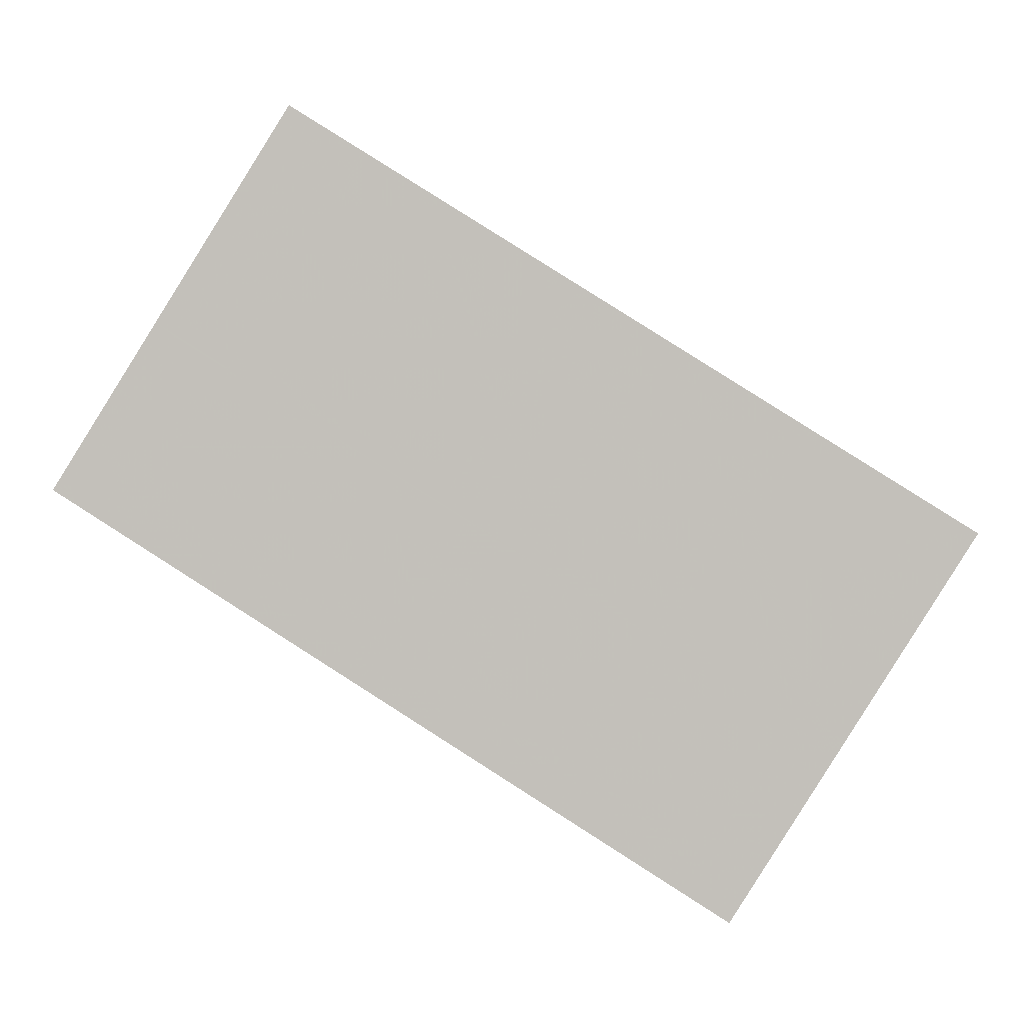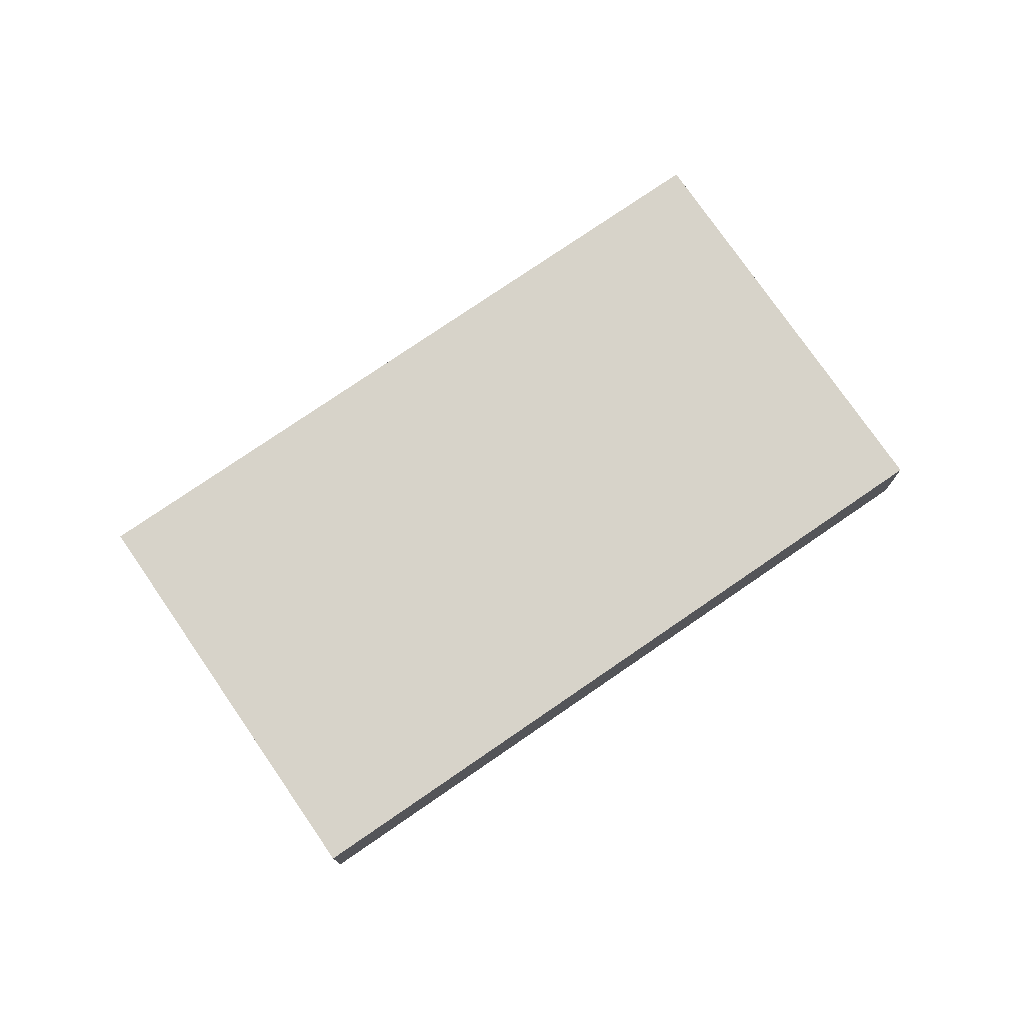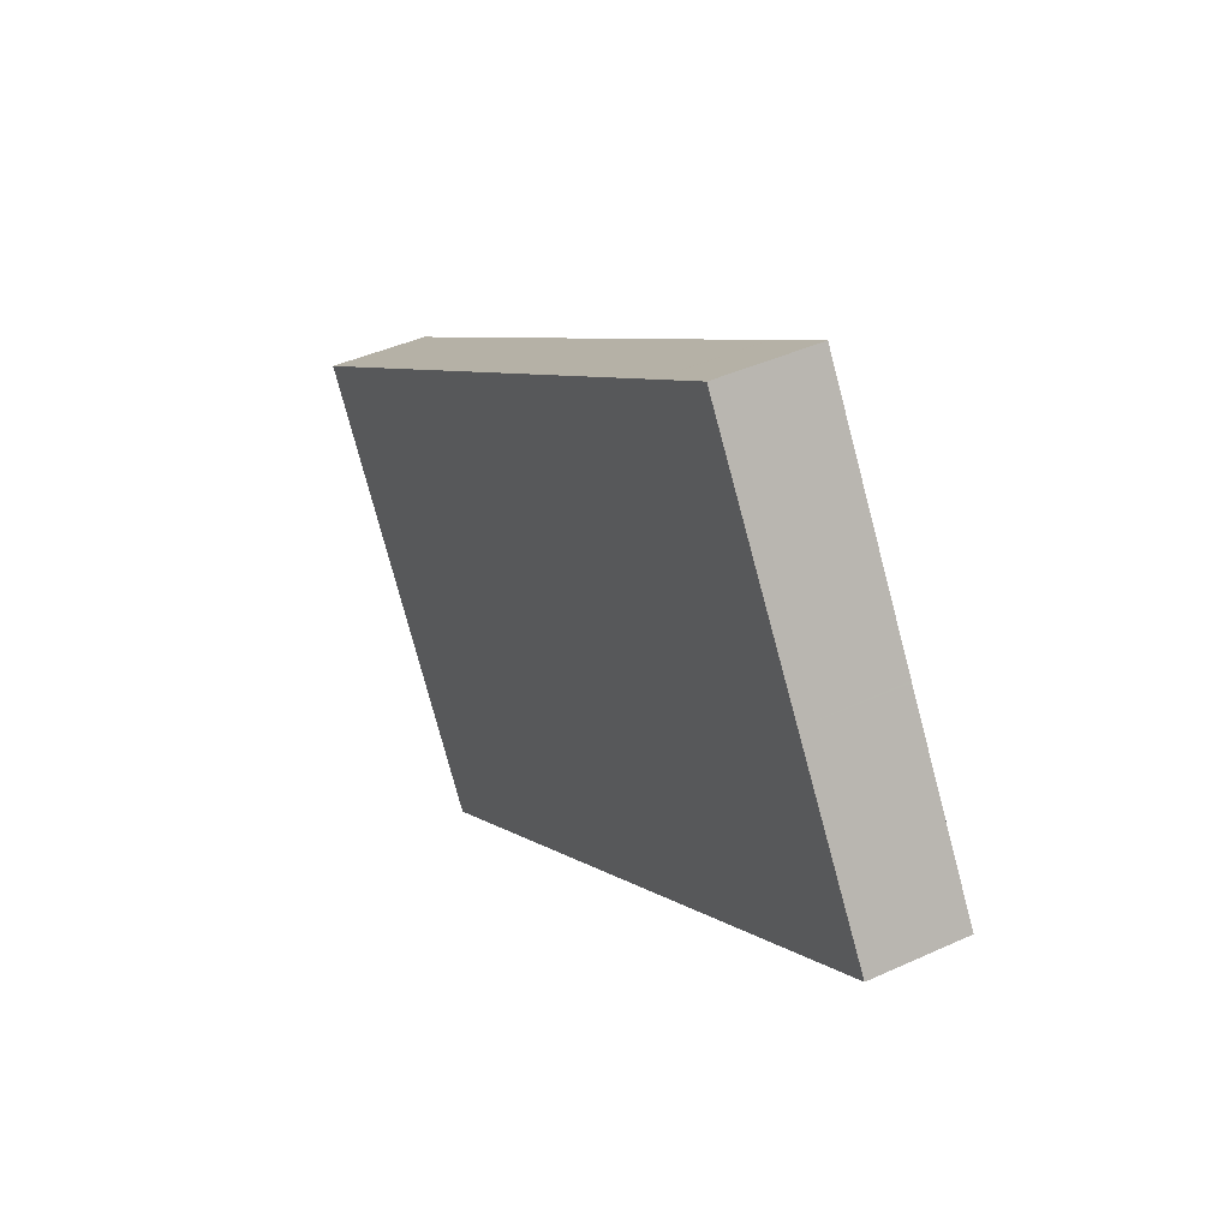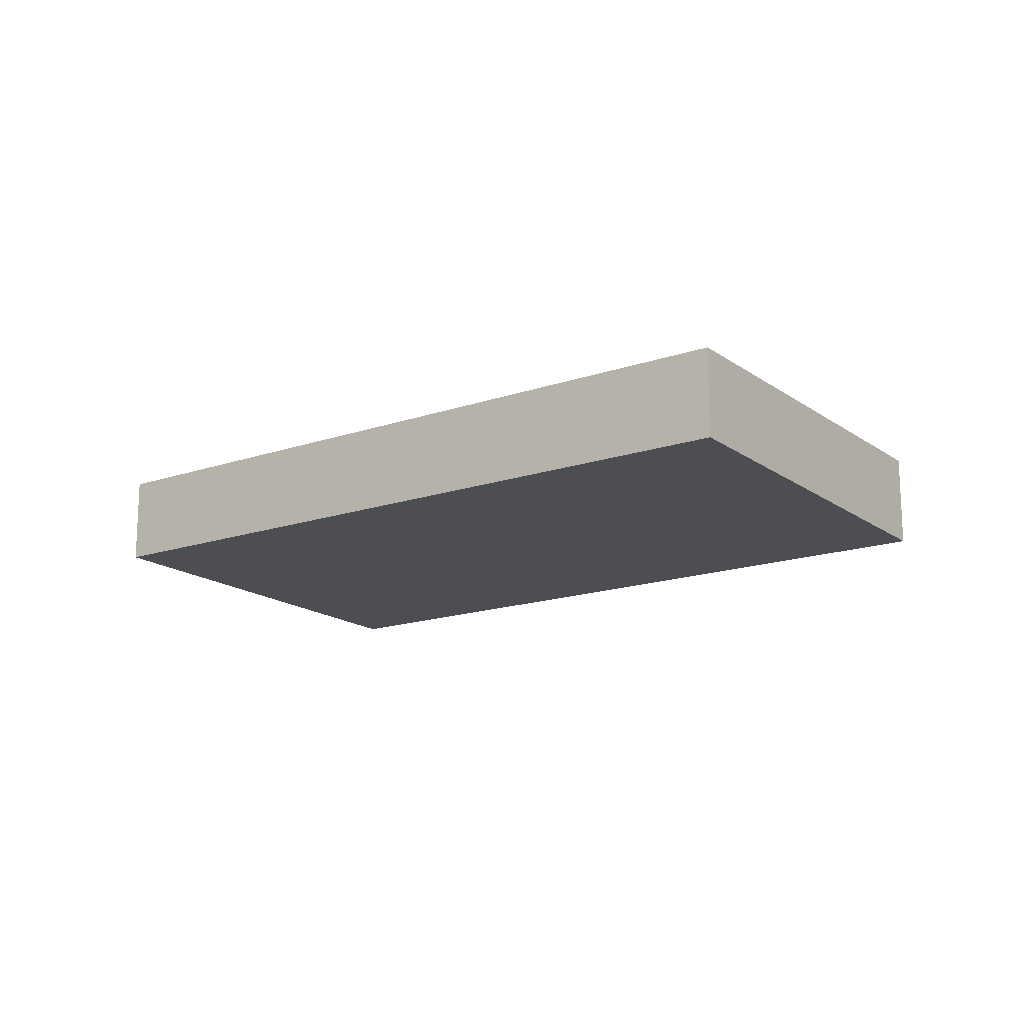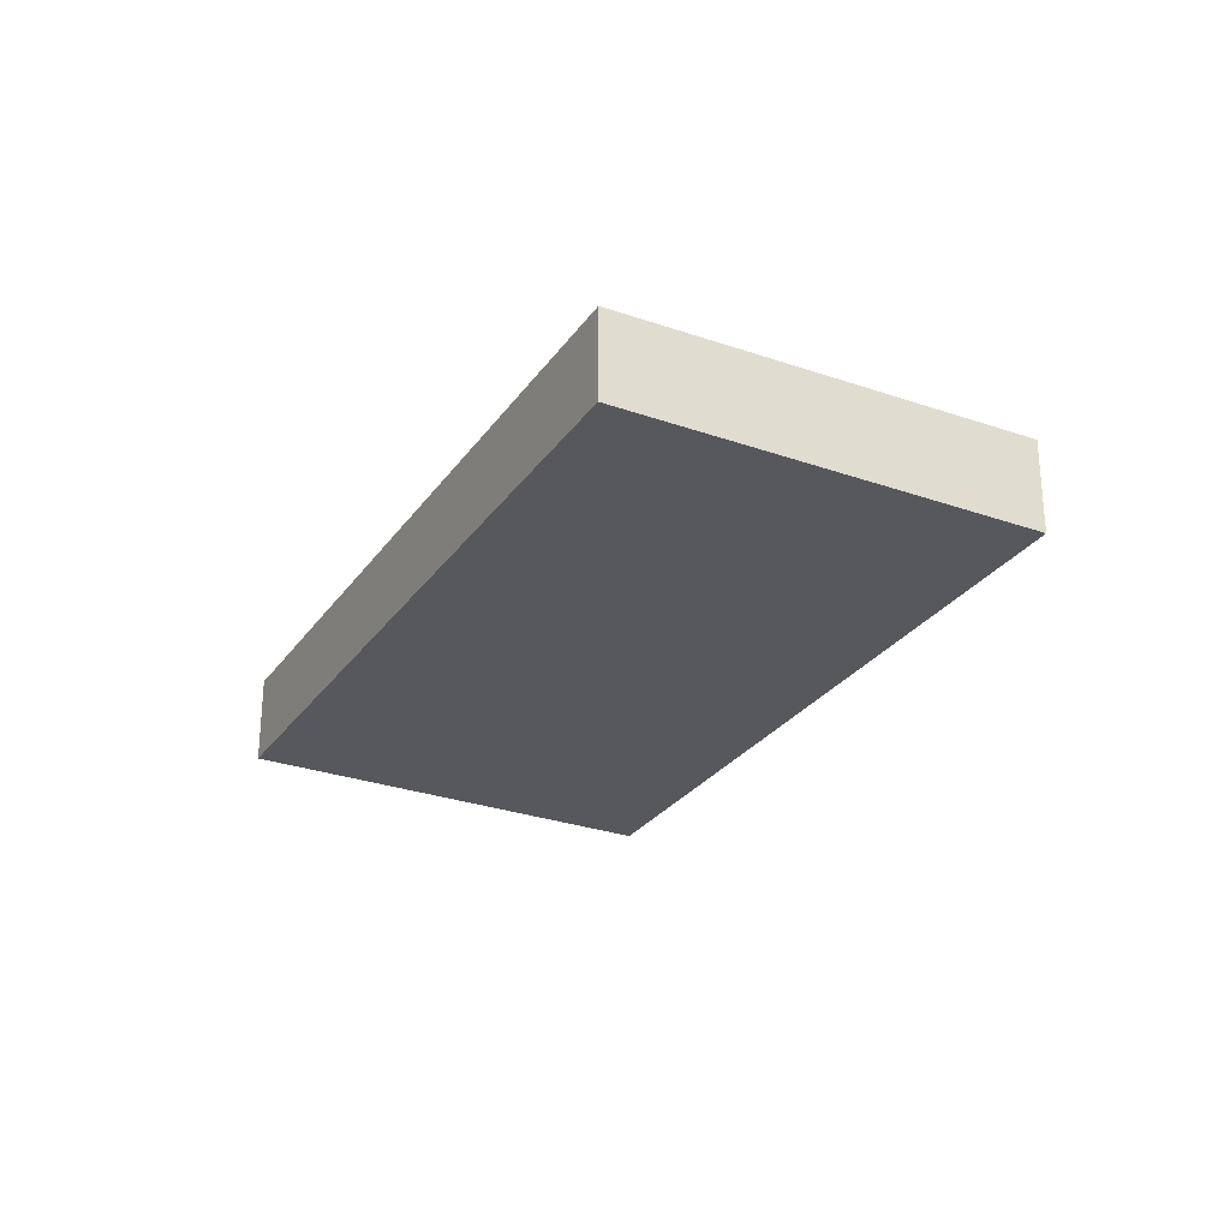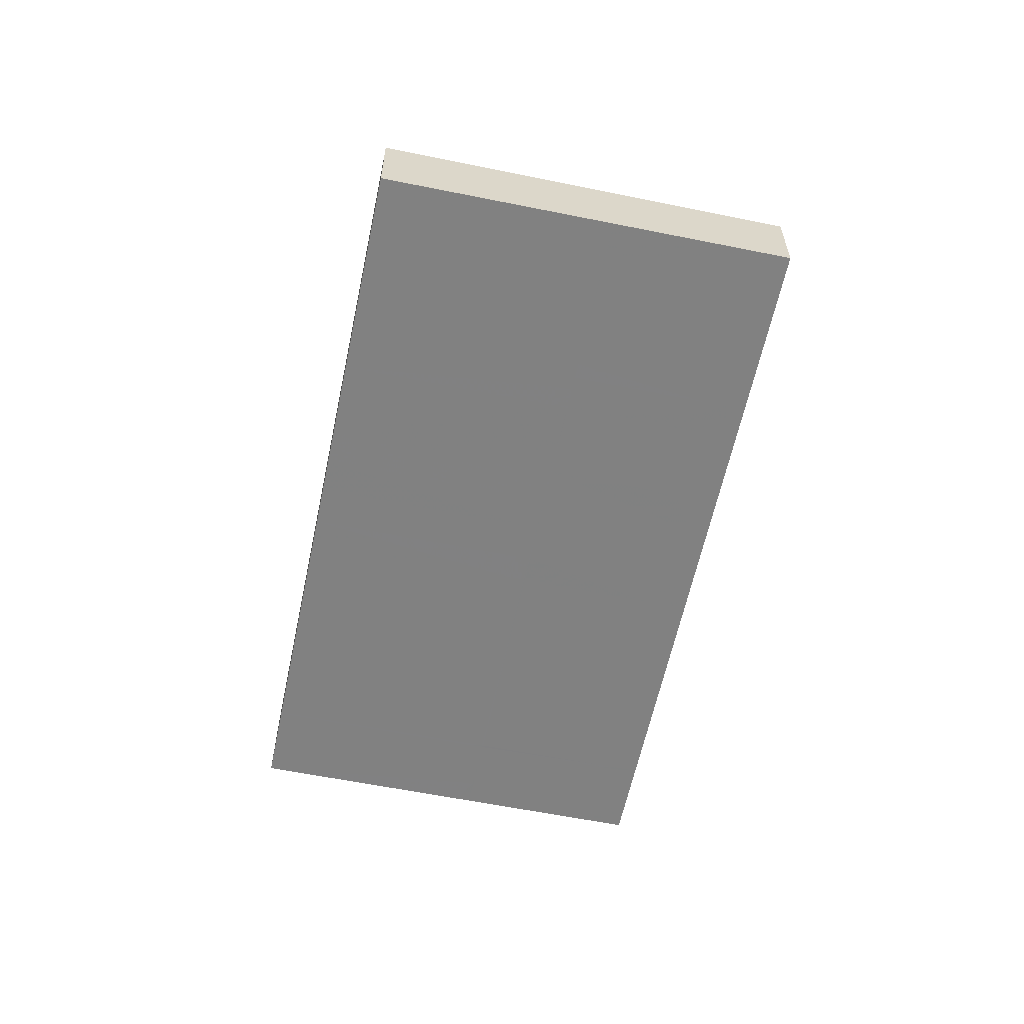
<metadata>
{"format":"obj","ext":"obj","renderer":"f3d","projection":"perspective","resolution":1024,"background":"white","views":[{"elev":0.9,"azim":-175.5,"up":"+Y"},{"elev":76.2,"azim":177.6,"up":"+Z"},{"elev":41.5,"azim":60.9,"up":"+Y"},{"elev":-16.5,"azim":67.5,"up":"+Z"},{"elev":-27.9,"azim":94.5,"up":"+Z"},{"elev":-60.2,"azim":-69.8,"up":"+Z"}]}
</metadata>
<code>
v -1971 -527.7 -1.148
v -1962 -522.7 -1.177
v -1960 -527.2 -1.137
v -1968 -532.3 -1.107
v -1961 -525.2 -1.154
v -1969 -530.3 -1.125
v -1964 -529.8 -1.122
v -1965 -527.8 -1.139
v -1967 -525.3 -1.162
v -1960 -527.4 -1.136
v -1961 -525.4 -1.153
v -1963 -522.8 -1.176
v -1962 -525.8 -1.151
v -1960 -527.8 -1.133
v -1963 -523.2 -1.174
v -1960 -527.8 -1.134
v -1962 -525.8 -1.151
v -1963 -523.2 -1.174
v -1964 -530.3 -1.119
v -1966 -528.3 -1.137
v -1967 -525.7 -1.159
v -1966 -531 -1.115
v -1967 -529 -1.133
v -1968 -526.4 -1.155
v -1967 -528.9 -1.133
v -1965 -530.9 -1.116
v -1968 -526.3 -1.156
v -1968 -530 -1.127
v -1967 -532 -1.109
v -1970 -527.4 -1.15
v -1960 -526.9 -1.14
v -1960 -526.7 -1.141
v -1965 -529.8 -1.123
v -1964 -529.4 -1.126
v -1961 -527.3 -1.138
v -1961 -527.3 -1.138
v -1966 -530.5 -1.119
v -1966 -530.4 -1.12
v -1968 -531.8 -1.112
v -1967 -531.5 -1.114
v -1966 -531.1 -1.114
v -1966 -530.6 -1.119
v -1967 -529.1 -1.132
v -1969 -526.5 -1.155
v -1961 -525.1 -1.156
v -1961 -525.2 -1.155
v -1965 -527.7 -1.141
v -1966 -528.2 -1.138
v -1962 -525.6 -1.153
v -1962 -525.6 -1.153
v -1967 -528.7 -1.135
v -1967 -528.8 -1.134
v -1968 -529.8 -1.129
v -1969 -530.1 -1.127
v -1967 -528.9 -1.134
v -1960 -527.1 -1.138
v -1960 -527 -1.139
v -1965 -530.1 -1.121
v -1964 -529.6 -1.124
v -1961 -527.5 -1.136
v -1961 -527.5 -1.136
v -1966 -530.7 -1.117
v -1966 -530.6 -1.118
v -1968 -532.1 -1.11
v -1967 -531.7 -1.112
v -1966 -530.8 -1.117
v -1969 -530.3 -1.125
v -1968 -530 -1.127
v -1967 -529.2 -1.131
v -1961 -525.4 -1.153
v -1961 -525.2 -1.154
v -1966 -528.3 -1.137
v -1965 -527.8 -1.139
v -1962 -525.8 -1.151
v -1962 -525.8 -1.151
v -1967 -529 -1.133
v -1967 -528.9 -1.134
v -1967 -529.1 -1.132
v -1963 -529.3 -1.126
v -1963 -529.6 -1.123
v -1966 -525 -1.164
v -1965 -527.4 -1.142
v -1965 -527.6 -1.141
v -1965 -527.6 -1.141
v -1964 -529.1 -1.128
v -1963 -529.1 -1.127
v -1963 -529.4 -1.124
v -1966 -524.8 -1.165
v -1964 -527.2 -1.144
v -1964 -527.4 -1.142
v -1964 -527.4 -1.142
v -1963 -528.9 -1.129
v -1964 -529.8 -1.123
v -1964 -530.1 -1.12
v -1967 -525.5 -1.161
v -1965 -527.9 -1.139
v -1965 -528.1 -1.138
v -1965 -528.1 -1.138
v -1964 -529.6 -1.125
v -1970 -527.4 -1.15
v -1971 -527.7 -1.148
v -1971 -527.7 0
v -1970 -527.4 0
v -1961 -525.1 -1.156
v -1962 -522.7 -1.177
v -1962 -522.7 0
v -1961 -525.1 2.22e-16
v -1960 -527.4 -1.136
v -1960 -527.2 -1.137
v -1960 -527.2 0
v -1960 -527.4 0
v -1968 -532.1 -1.11
v -1968 -532.3 -1.107
v -1968 -532.3 0
v -1968 -532.1 0
v -1960 -526.7 -1.141
v -1961 -525.2 -1.154
v -1961 -525.2 0
v -1960 -526.7 0
v -1969 -530.1 -1.127
v -1969 -530.3 -1.125
v -1969 -530.3 0
v -1969 -530.1 0
v -1964 -530.1 -1.12
v -1964 -529.8 -1.122
v -1964 -529.8 0
v -1964 -530.1 2.22e-16
v -1966 -525 -1.164
v -1967 -525.3 -1.162
v -1967 -525.3 0
v -1966 -525 0
v -1960 -527.8 -1.134
v -1960 -527.4 -1.136
v -1960 -527.4 0
v -1960 -527.8 2.22e-16
v -1962 -522.7 -1.177
v -1963 -522.8 -1.176
v -1963 -522.8 0
v -1962 -522.7 0
v -1963 -529.4 -1.124
v -1960 -527.8 -1.133
v -1960 -527.8 0
v -1963 -529.4 0
v -1963 -523.2 -1.174
v -1963 -523.2 -1.174
v -1963 -523.2 0
v -1963 -523.2 0
v -1960 -527.8 -1.133
v -1960 -527.8 -1.134
v -1960 -527.8 2.22e-16
v -1960 -527.8 0
v -1963 -522.8 -1.176
v -1963 -523.2 -1.174
v -1963 -523.2 0
v -1963 -522.8 0
v -1965 -530.9 -1.116
v -1964 -530.3 -1.119
v -1964 -530.3 0
v -1965 -530.9 0
v -1967 -525.5 -1.161
v -1967 -525.7 -1.159
v -1967 -525.7 0
v -1967 -525.5 0
v -1966 -531.1 -1.114
v -1966 -531 -1.115
v -1966 -531 0
v -1966 -531.1 0
v -1968 -526.3 -1.156
v -1968 -526.4 -1.155
v -1968 -526.4 0
v -1968 -526.3 0
v -1966 -531 -1.115
v -1965 -530.9 -1.116
v -1965 -530.9 0
v -1966 -531 0
v -1967 -525.7 -1.159
v -1968 -526.3 -1.156
v -1968 -526.3 0
v -1967 -525.7 0
v -1968 -532.3 -1.107
v -1967 -532 -1.109
v -1967 -532 0
v -1968 -532.3 0
v -1969 -526.5 -1.155
v -1970 -527.4 -1.15
v -1970 -527.4 0
v -1969 -526.5 0
v -1960 -527 -1.139
v -1960 -526.7 -1.141
v -1960 -526.7 0
v -1960 -527 0
v -1969 -530.3 -1.125
v -1968 -531.8 -1.112
v -1968 -531.8 0
v -1969 -530.3 0
v -1967 -532 -1.109
v -1966 -531.1 -1.114
v -1966 -531.1 0
v -1967 -532 0
v -1968 -526.4 -1.155
v -1969 -526.5 -1.155
v -1969 -526.5 0
v -1968 -526.4 0
v -1961 -525.2 -1.154
v -1961 -525.1 -1.156
v -1961 -525.1 2.22e-16
v -1961 -525.2 0
v -1971 -527.7 -1.148
v -1969 -530.1 -1.127
v -1969 -530.1 0
v -1971 -527.7 0
v -1960 -527.2 -1.137
v -1960 -527 -1.139
v -1960 -527 0
v -1960 -527.2 0
v -1968 -531.8 -1.112
v -1968 -532.1 -1.11
v -1968 -532.1 0
v -1968 -531.8 0
v -1969 -530.3 -1.125
v -1969 -530.3 -1.125
v -1969 -530.3 0
v -1969 -530.3 0
v -1961 -525.2 -1.154
v -1961 -525.2 -1.154
v -1961 -525.2 0
v -1961 -525.2 0
v -1964 -529.8 -1.122
v -1963 -529.6 -1.123
v -1963 -529.6 0
v -1964 -529.8 0
v -1966 -524.8 -1.165
v -1966 -525 -1.164
v -1966 -525 0
v -1966 -524.8 0
v -1963 -529.6 -1.123
v -1963 -529.4 -1.124
v -1963 -529.4 0
v -1963 -529.6 0
v -1963 -523.2 -1.174
v -1966 -524.8 -1.165
v -1966 -524.8 0
v -1963 -523.2 0
v -1964 -530.3 -1.119
v -1964 -530.1 -1.12
v -1964 -530.1 2.22e-16
v -1964 -530.3 0
v -1967 -525.3 -1.162
v -1967 -525.5 -1.161
v -1967 -525.5 0
v -1967 -525.3 0
v -1971 -527.7 0
v -1962 -522.7 0
v -1960 -527.2 0
v -1968 -532.3 0
f 46 12 2 45
f 57 3 10 56
f 94 19 58 93
f 96 48 21 95
f 80 7 59 79
f 82 47 9 81
f 56 10 16 61
f 50 18 12 46
f 61 16 14 60
f 49 15 18 50
f 63 26 22 62
f 52 24 27 51
f 65 29 4 64
f 54 1 30 53
f 58 19 26 63
f 51 27 21 48
f 62 22 41 66
f 55 44 24 52
f 31 11 5 32
f 99 33 20 98
f 85 34 8 84
f 36 17 11 31
f 35 13 17 36
f 37 23 25 38
f 68 40 39 67
f 38 25 20 33
f 43 23 37 42
f 66 41 29 65
f 53 30 44 55
f 69 43 42 40 68
f 71 5 11 70
f 98 20 72 97
f 84 8 73 83
f 70 11 17 75
f 75 17 13 74
f 77 25 23 76
f 53 28 6 54
f 72 20 25 77
f 76 23 43 78
f 78 43 69
f 56 31 32 57
f 93 58 33 99
f 79 59 34 85
f 61 36 31 56
f 60 35 36 61
f 62 37 38 63
f 64 39 40 65
f 63 38 33 58
f 66 42 37 62
f 65 40 42 66
f 67 6 28 68
f 68 28 69
f 70 46 45 71
f 97 72 48 96
f 83 73 47 82
f 75 50 46 70
f 74 49 50 75
f 76 52 51 77
f 77 51 48 72
f 78 55 52 76
f 69 28 53 55 78
f 87 80 79 86
f 89 82 81 88
f 90 83 82 89
f 92 85 84 91
f 91 84 83 90
f 86 79 85 92
f 86 60 14 87
f 88 15 49 89
f 89 49 74 90
f 91 13 35 92
f 90 74 13 91
f 92 35 60 86
f 93 59 7 94
f 95 9 47 96
f 96 47 73 97
f 98 8 34 99
f 97 73 8 98
f 99 34 59 93
f 101 102 103 100
f 105 106 107 104
f 109 110 111 108
f 113 114 115 112
f 117 118 119 116
f 121 122 123 120
f 125 126 127 124
f 129 130 131 128
f 133 134 135 132
f 137 138 139 136
f 141 142 143 140
f 145 146 147 144
f 149 150 151 148
f 153 154 155 152
f 157 158 159 156
f 161 162 163 160
f 165 166 167 164
f 169 170 171 168
f 173 174 175 172
f 177 178 179 176
f 181 182 183 180
f 185 186 187 184
f 189 190 191 188
f 193 194 195 192
f 197 198 199 196
f 201 202 203 200
f 205 206 207 204
f 209 210 211 208
f 213 214 215 212
f 217 218 219 216
f 221 222 223 220
f 225 226 227 224
f 229 230 231 228
f 233 234 235 232
f 237 238 239 236
f 241 242 243 240
f 245 246 247 244
f 249 250 251 248
f 253 254 255 252

</code>
